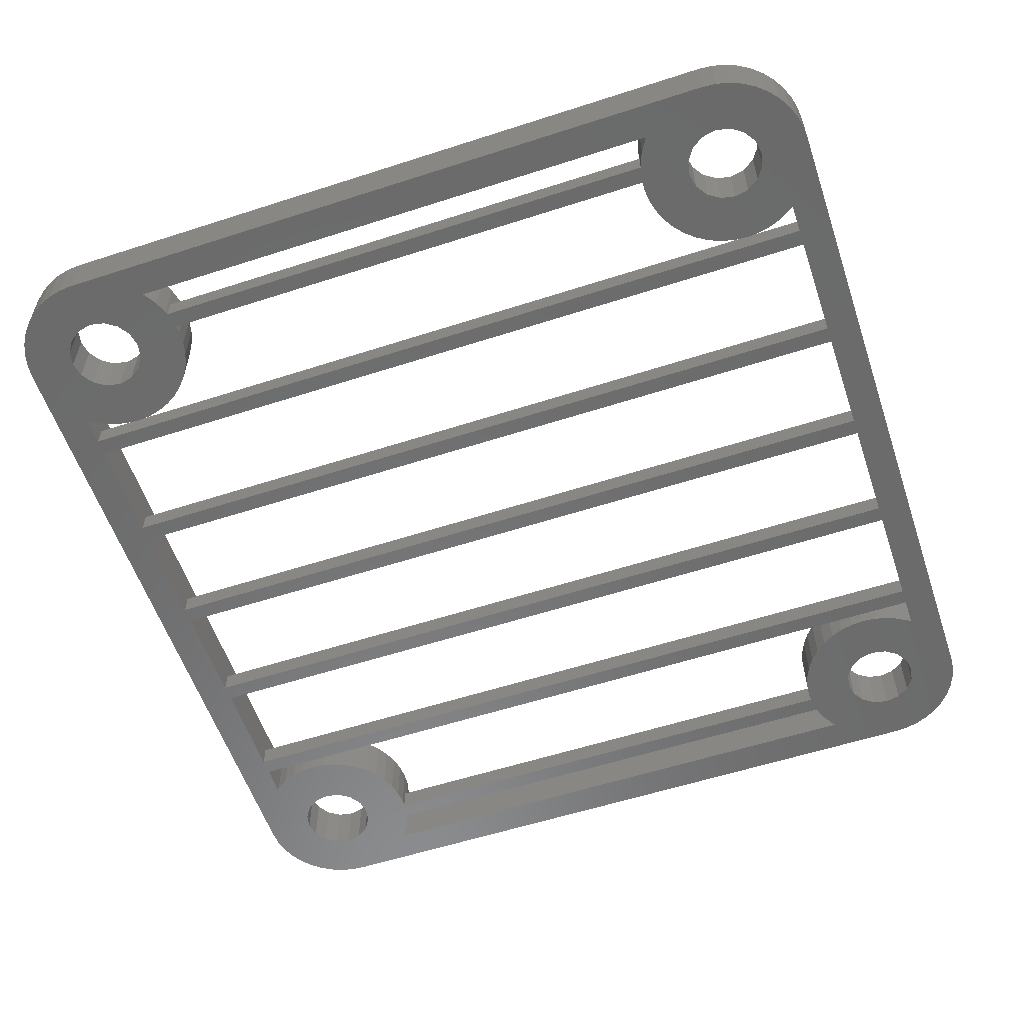
<metadata>
{"format":"stl","ext":"stl","renderer":"f3d","projection":"perspective","resolution":1024,"background":"white","views":[{"elev":-57.3,"azim":-71.4,"up":"+Z"}]}
</metadata>
<code>
# stl→obj: 440 verts, 924 faces
v -20 17.8 0
v -21.36 15.2 0
v -20.84 17.97 0
v -21.55 15.24 0
v -22.27 15.54 0
v -22.94 15.95 0
v -21.56 18.44 0
v -23.08 16.08 0
v -15.06 19.22 0
v -17.97 19.16 0
v -17.8 20 0
v -17.06 15.95 0
v -18.44 18.44 0
v -19.16 17.97 0
v -17.73 15.54 0
v -18.45 15.24 0
v -19.22 15.06 0
v -20 15 0
v -20.4 15.03 0
v -20.4 -15.03 0
v -21.36 -15.2 0
v -20.84 -17.97 0
v -21.55 -15.24 0
v -22.94 -15.95 0
v -21.56 -18.44 0
v -23.08 -16.08 0
v -22.03 -19.16 0
v -25 -20 0
v -22.2 -20 0
v -22.27 -15.54 0
v -16.46 -16.46 0
v -18.44 -18.44 0
v -17.06 -15.95 0
v -19.16 -17.97 0
v -17.73 -15.54 0
v -18.45 -15.24 0
v -19.22 -15.06 0
v -20 -17.8 0
v -20 -15 0
v -15 20 0
v -15.24 18.45 0
v -15.06 20.78 0
v -15.54 17.73 0
v -17.97 20.84 0
v -15.95 17.06 0
v -15.24 21.55 0
v -15.54 22.27 0
v -16.46 16.46 0
v 15.24 18.45 0
v 17.97 19.16 0
v 15.54 17.73 0
v 15.06 19.22 0
v 15.95 22.94 0
v 17.8 20 0
v 15.54 22.27 0
v 16.08 23.08 0
v 15.24 21.55 0
v 15 20 0
v 15.06 20.78 0
v 15.24 -21.55 0
v 17.97 -20.84 0
v 15.54 -22.27 0
v 17.8 -20 0
v 15.95 -17.06 0
v 16.46 -16.46 0
v 15.06 -20.78 0
v 15.54 -17.73 0
v 15.24 -18.45 0
v 15 -20 0
v 15.06 -19.22 0
v -17.8 -20 0
v -15 -20 0
v -15.06 -20.78 0
v -17.97 -20.84 0
v -15.24 -21.55 0
v -15.06 -19.22 0
v -15.54 -22.27 0
v -17.97 -19.16 0
v -15.95 -22.94 0
v -15.24 -18.45 0
v -18.44 -21.56 0
v -16.08 -23.08 0
v -15.54 -17.73 0
v 20 17.8 0
v 21.36 15.2 0
v 20.4 15.03 0
v 20 15 0
v 20.84 17.97 0
v 19.22 15.06 0
v 19.16 17.97 0
v 18.45 15.24 0
v 17.73 15.54 0
v 17.06 15.95 0
v 18.44 18.44 0
v 16.46 16.46 0
v 25 20 0
v 22.03 19.16 0
v 22.2 20 0
v 22.94 15.95 0
v 21.56 18.44 0
v 22.27 15.54 0
v 21.55 15.24 0
v 21.36 -15.2 0
v 20.4 -15.03 0
v 20 -17.8 0
v 20.84 -17.97 0
v 20 -15 0
v 19.22 -15.06 0
v 19.16 -17.97 0
v 18.45 -15.24 0
v 17.06 -15.95 0
v 18.44 -18.44 0
v 17.97 -19.16 0
v 17.73 -15.54 0
v 22.2 -20 0
v 25 -20 0
v 24.94 -20.78 0
v 23.08 -16.08 0
v 22.03 -20.84 0
v 24.76 -21.55 0
v 23.08 16.08 0
v 24.45 -22.27 0
v 24.05 -22.94 0
v 24.94 20.78 0
v 21.56 -21.56 0
v 23.54 -23.54 0
v 22.03 20.84 0
v 24.76 21.55 0
v 22.94 -24.05 0
v 22.03 -19.16 0
v 20.84 -22.03 0
v 22.27 -24.45 0
v 21.56 -18.44 0
v 21.55 -24.76 0
v 20.78 -24.94 0
v 20 -22.2 0
v 20 -25 0
v 19.16 -22.03 0
v 16.08 -23.08 0
v 18.44 -21.56 0
v 15.95 -22.94 0
v 14.4 -23.08 0
v 13.44 -23.08 0
v 14.4 23.08 0
v 7.44 -23.08 0
v 6.48 -23.08 0
v 7.44 23.08 0
v 0.48 -23.08 0
v -0.48 -23.08 0
v 0.48 23.08 0
v -20 -25 0
v -6.48 -23.08 0
v -7.44 -23.08 0
v -6.48 23.08 0
v -13.44 -23.08 0
v -14.4 -23.08 0
v -13.44 23.08 0
v -15.95 -17.06 0
v -19.16 -22.03 0
v -20 -22.2 0
v -20.78 -24.94 0
v -20.84 -22.03 0
v -21.55 -24.76 0
v -22.27 -24.45 0
v -22.94 -24.05 0
v -21.56 -21.56 0
v -23.54 -23.54 0
v -24.05 -22.94 0
v -22.03 -20.84 0
v -24.45 -22.27 0
v 24.45 22.27 0
v 24.05 22.94 0
v 21.56 21.56 0
v 23.54 23.54 0
v 22.94 24.05 0
v 20.84 22.03 0
v 22.27 24.45 0
v 21.55 24.76 0
v 20.78 24.94 0
v 20 22.2 0
v 20 25 0
v 19.16 22.03 0
v 18.44 21.56 0
v 17.97 20.84 0
v 15.95 17.06 0
v 13.44 23.08 0
v 6.48 23.08 0
v -0.48 23.08 0
v -20 25 0
v -7.44 23.08 0
v -14.4 23.08 0
v -16.08 23.08 0
v -15.95 22.94 0
v -18.44 21.56 0
v -19.16 22.03 0
v -20 22.2 0
v -20.78 24.94 0
v -20.84 22.03 0
v -21.55 24.76 0
v -22.94 24.05 0
v -21.56 21.56 0
v -24.05 22.94 0
v -22.03 20.84 0
v -24.94 20.78 0
v -22.2 20 0
v -22.27 24.45 0
v -22.03 19.16 0
v -25 20 0
v -23.54 23.54 0
v -24.76 -21.55 0
v -24.94 -20.78 0
v -24.45 22.27 0
v -24.76 21.55 0
v 22.94 -15.95 0
v 22.27 -15.54 0
v 21.55 -15.24 0
v -17.8 -20 2.9
v -15 -20 2.9
v -15.06 -19.22 2.9
v -17.97 -19.16 2.9
v -15.24 -18.45 2.9
v -15.06 -20.78 2.9
v -15.54 -17.73 2.9
v -17.97 -20.84 2.9
v -15.95 -17.06 2.9
v -15.24 -21.55 2.9
v -15.54 -22.27 2.9
v -16.46 -16.46 2.9
v 15.24 -18.45 2.9
v 17.97 -19.16 2.9
v 15.54 -17.73 2.9
v 15.06 -19.22 2.9
v 15.95 -22.94 2.9
v 17.8 -20 2.9
v 15.54 -22.27 2.9
v 16.08 -23.08 2.9
v 15.24 -21.55 2.9
v 15 -20 2.9
v 15.06 -20.78 2.9
v 15.24 21.55 2.9
v 17.97 20.84 2.9
v 15.54 22.27 2.9
v 17.8 20 2.9
v 15.95 17.06 2.9
v 16.46 16.46 2.9
v 15.06 20.78 2.9
v 15.54 17.73 2.9
v 15.24 18.45 2.9
v 15 20 2.9
v 15.06 19.22 2.9
v -17.8 20 2.9
v -15 20 2.9
v -15.06 20.78 2.9
v -17.97 20.84 2.9
v -15.24 21.55 2.9
v -15.06 19.22 2.9
v -15.54 22.27 2.9
v -17.97 19.16 2.9
v -15.95 22.94 2.9
v -15.24 18.45 2.9
v -18.44 21.56 2.9
v -16.08 23.08 2.9
v -15.54 17.73 2.9
v -17.06 -15.95 2.9
v -18.44 -18.44 2.9
v -19.16 -17.97 2.9
v -17.73 -15.54 2.9
v -18.45 -15.24 2.9
v -19.22 -15.06 2.9
v -20 -17.8 2.9
v -20 -15 2.9
v -20.78 -15.06 2.9
v -20.84 -17.97 2.9
v -21.55 -15.24 2.9
v -22.27 -15.54 2.9
v -22.94 -15.95 2.9
v -21.56 -18.44 2.9
v -23.08 -16.08 2.9
v -16.46 16.46 2.9
v -18.44 18.44 2.9
v -17.06 15.95 2.9
v -19.16 17.97 2.9
v -17.73 15.54 2.9
v -18.45 15.24 2.9
v -19.22 15.06 2.9
v -20 17.8 2.9
v -20 15 2.9
v -20.78 15.06 2.9
v -20.84 17.97 2.9
v -21.55 15.24 2.9
v -22.94 15.95 2.9
v -21.56 18.44 2.9
v -23.08 16.08 2.9
v -22.03 19.16 2.9
v -25 20 2.9
v -22.2 20 2.9
v -22.27 15.54 2.9
v 25 -20 2.9
v 22.03 -19.16 2.9
v 22.2 -20 2.9
v 22.94 -15.95 2.9
v 21.56 -18.44 2.9
v 20.84 -17.97 2.9
v 22.27 -15.54 2.9
v 21.55 -15.24 2.9
v 20.78 -15.06 2.9
v 20 -17.8 2.9
v 20 -15 2.9
v 19.22 -15.06 2.9
v 19.16 -17.97 2.9
v 18.45 -15.24 2.9
v 17.73 -15.54 2.9
v 17.06 -15.95 2.9
v 18.44 -18.44 2.9
v 16.46 -16.46 2.9
v 22.2 20 2.9
v 25 20 2.9
v 24.94 20.78 2.9
v 23.08 16.08 2.9
v 22.03 20.84 2.9
v 24.76 21.55 2.9
v 23.08 -16.08 2.9
v 24.45 22.27 2.9
v 24.05 22.94 2.9
v 24.94 -20.78 2.9
v 21.56 21.56 2.9
v 23.54 23.54 2.9
v 22.03 -20.84 2.9
v 24.76 -21.55 2.9
v 22.94 24.05 2.9
v 22.03 19.16 2.9
v 20.84 22.03 2.9
v 22.27 24.45 2.9
v 21.56 18.44 2.9
v 21.55 24.76 2.9
v 20.78 24.94 2.9
v 20 22.2 2.9
v 20 25 2.9
v 19.16 22.03 2.9
v 16.08 23.08 2.9
v 18.44 21.56 2.9
v 19.16 17.97 2.9
v 17.06 15.95 2.9
v 17.73 15.54 2.9
v 17.97 19.16 2.9
v 15.95 22.94 2.9
v -15.95 17.06 2.9
v -19.16 22.03 2.9
v -20 25 2.9
v -20 22.2 2.9
v -20.78 24.94 2.9
v -20.84 22.03 2.9
v -21.55 24.76 2.9
v -22.27 24.45 2.9
v -22.94 24.05 2.9
v -21.56 21.56 2.9
v -23.54 23.54 2.9
v -24.05 22.94 2.9
v -22.03 20.84 2.9
v -24.45 22.27 2.9
v 24.45 -22.27 2.9
v 24.05 -22.94 2.9
v 21.56 -21.56 2.9
v 23.54 -23.54 2.9
v 22.94 -24.05 2.9
v 20.84 -22.03 2.9
v 22.27 -24.45 2.9
v 21.55 -24.76 2.9
v 20.78 -24.94 2.9
v 20 -22.2 2.9
v 20 -25 2.9
v 19.16 -22.03 2.9
v 18.44 -21.56 2.9
v 17.97 -20.84 2.9
v 15.95 -17.06 2.9
v -16.08 -23.08 2.9
v -15.95 -22.94 2.9
v -18.44 -21.56 2.9
v -19.16 -22.03 2.9
v -20 -25 2.9
v -20 -22.2 2.9
v -20.78 -24.94 2.9
v -20.84 -22.03 2.9
v -21.55 -24.76 2.9
v -22.94 -24.05 2.9
v -21.56 -21.56 2.9
v -24.05 -22.94 2.9
v -22.03 -20.84 2.9
v -24.94 -20.78 2.9
v -22.2 -20 2.9
v -22.27 -24.45 2.9
v -22.03 -19.16 2.9
v -25 -20 2.9
v -23.54 -23.54 2.9
v -24.76 21.55 2.9
v -24.94 20.78 2.9
v -24.45 -22.27 2.9
v -24.76 -21.55 2.9
v 22.94 15.95 2.9
v 20.84 17.97 2.9
v 22.27 15.54 2.9
v 21.55 15.24 2.9
v 20.78 15.06 2.9
v 20 17.8 2.9
v 20 15 2.9
v 19.22 15.06 2.9
v 18.45 15.24 2.9
v 18.44 18.44 2.9
v -20.4 -15.03 1.3
v -20.78 -15.06 1.3
v -21.36 -15.2 1.3
v -21.36 15.2 1.3
v -20.78 15.06 1.3
v -20.4 15.03 1.3
v 13.44 23.08 1.3
v 7.44 23.08 1.3
v 6.48 23.08 1.3
v 0.48 23.08 1.3
v -0.48 23.08 1.3
v -6.48 23.08 1.3
v -7.44 23.08 1.3
v -13.44 23.08 1.3
v -14.4 23.08 1.3
v 14.4 23.08 1.3
v 20.4 15.03 1.3
v 20.78 15.06 1.3
v 21.36 15.2 1.3
v 21.36 -15.2 1.3
v 20.78 -15.06 1.3
v 20.4 -15.03 1.3
v -13.44 -23.08 1.3
v -7.44 -23.08 1.3
v -6.48 -23.08 1.3
v -0.48 -23.08 1.3
v 0.48 -23.08 1.3
v 6.48 -23.08 1.3
v 7.44 -23.08 1.3
v 13.44 -23.08 1.3
v 14.4 -23.08 1.3
v -14.4 -23.08 1.3
f 1 2 3
f 4 3 2
f 5 3 4
f 6 3 5
f 3 6 7
f 8 7 6
f 9 10 11
f 12 13 10
f 14 15 16
f 12 14 13
f 17 14 16
f 1 17 18
f 17 1 14
f 19 1 18
f 2 1 19
f 20 21 19
f 2 19 21
f 22 23 21
f 24 22 25
f 26 25 27
f 28 27 29
f 22 30 23
f 31 32 33
f 34 33 32
f 33 34 35
f 35 34 36
f 34 37 36
f 38 37 34
f 38 39 37
f 38 20 39
f 38 21 20
f 21 38 22
f 11 40 9
f 10 9 41
f 40 11 42
f 10 41 43
f 44 42 11
f 10 43 45
f 42 44 46
f 46 44 47
f 10 45 48
f 49 50 51
f 52 50 49
f 53 54 55
f 54 53 56
f 50 52 54
f 54 57 55
f 58 54 52
f 54 59 57
f 54 58 59
f 60 61 62
f 63 64 65
f 66 61 60
f 63 67 64
f 61 66 63
f 63 68 67
f 69 63 66
f 63 70 68
f 63 69 70
f 71 72 73
f 74 73 75
f 72 71 76
f 74 75 77
f 78 76 71
f 74 77 79
f 76 78 80
f 81 79 82
f 80 78 83
f 84 85 86
f 84 86 87
f 85 84 88
f 89 84 87
f 89 90 84
f 91 90 89
f 92 90 91
f 93 90 92
f 90 93 94
f 95 94 93
f 96 97 98
f 99 100 97
f 88 101 102
f 88 102 85
f 99 88 100
f 103 104 85
f 86 85 104
f 105 104 106
f 105 107 104
f 105 108 107
f 109 108 105
f 109 110 108
f 111 109 112
f 65 112 113
f 65 113 63
f 109 114 110
f 115 116 117
f 116 118 96
f 119 117 120
f 121 96 118
f 119 120 122
f 97 96 121
f 119 122 123
f 96 98 124
f 125 123 126
f 127 124 98
f 124 127 128
f 125 126 129
f 116 115 130
f 131 129 132
f 116 130 118
f 133 118 130
f 117 119 115
f 123 125 119
f 131 132 134
f 129 131 125
f 135 131 134
f 136 135 137
f 135 136 131
f 137 138 136
f 139 138 137
f 138 139 140
f 109 111 114
f 112 65 111
f 140 141 61
f 62 61 141
f 141 140 139
f 137 142 139
f 142 143 144
f 137 143 142
f 137 145 143
f 145 146 147
f 137 146 145
f 137 148 146
f 148 149 150
f 137 149 148
f 151 149 137
f 152 153 154
f 149 151 152
f 152 151 153
f 155 156 157
f 153 151 155
f 155 151 156
f 83 78 158
f 32 158 78
f 158 32 31
f 73 74 71
f 79 81 74
f 82 159 81
f 156 151 82
f 151 159 82
f 151 160 159
f 161 160 151
f 161 162 160
f 163 162 161
f 164 162 163
f 165 162 164
f 162 165 166
f 167 166 165
f 168 166 167
f 166 168 169
f 25 26 24
f 22 24 30
f 27 28 26
f 170 169 168
f 128 127 171
f 97 121 99
f 171 127 172
f 173 172 127
f 88 99 101
f 172 173 174
f 174 173 175
f 176 175 173
f 175 176 177
f 177 176 178
f 176 179 178
f 180 179 176
f 180 181 179
f 182 181 180
f 56 182 183
f 56 183 184
f 185 94 95
f 94 185 50
f 51 50 185
f 54 56 184
f 182 56 181
f 144 181 56
f 186 144 143
f 186 181 144
f 147 181 186
f 187 147 146
f 187 181 147
f 150 181 187
f 188 150 149
f 188 181 150
f 189 188 154
f 190 154 153
f 189 154 190
f 189 190 157
f 191 157 156
f 189 157 191
f 189 191 192
f 10 48 12
f 14 12 15
f 47 44 193
f 194 193 44
f 193 194 192
f 195 192 194
f 189 195 196
f 188 189 181
f 195 189 192
f 196 197 189
f 198 197 196
f 198 199 197
f 200 198 201
f 202 201 203
f 204 203 205
f 198 206 199
f 7 8 207
f 208 207 8
f 207 208 205
f 198 200 206
f 201 209 200
f 26 28 8
f 210 169 170
f 208 8 28
f 211 169 210
f 204 205 208
f 169 211 29
f 201 202 209
f 29 211 28
f 203 212 202
f 203 213 212
f 203 204 213
f 118 133 214
f 106 214 133
f 214 106 215
f 215 106 216
f 104 103 106
f 216 106 103
f 217 218 219
f 220 219 221
f 218 217 222
f 220 221 223
f 224 222 217
f 220 223 225
f 222 224 226
f 226 224 227
f 220 225 228
f 229 230 231
f 232 230 229
f 233 234 235
f 234 233 236
f 230 232 234
f 234 237 235
f 238 234 232
f 234 239 237
f 234 238 239
f 240 241 242
f 243 244 245
f 246 241 240
f 243 247 244
f 241 246 243
f 243 248 247
f 249 243 246
f 243 250 248
f 243 249 250
f 251 252 253
f 254 253 255
f 252 251 256
f 254 255 257
f 258 256 251
f 254 257 259
f 256 258 260
f 261 259 262
f 260 258 263
f 219 220 217
f 264 265 220
f 266 267 268
f 264 266 265
f 269 266 268
f 270 269 271
f 269 270 266
f 272 270 271
f 272 273 270
f 274 273 272
f 275 273 274
f 276 273 275
f 273 276 277
f 278 277 276
f 279 280 281
f 282 281 280
f 281 282 283
f 283 282 284
f 282 285 284
f 286 285 282
f 286 287 285
f 286 288 287
f 289 288 286
f 289 290 288
f 291 289 292
f 293 292 294
f 295 294 296
f 289 297 290
f 298 299 300
f 301 302 299
f 303 304 305
f 301 303 302
f 306 303 305
f 307 306 308
f 306 307 303
f 309 307 308
f 309 310 307
f 311 310 309
f 312 310 311
f 313 310 312
f 310 313 314
f 315 314 313
f 316 317 318
f 317 319 298
f 320 318 321
f 322 298 319
f 320 321 323
f 299 298 322
f 320 323 324
f 298 300 325
f 326 324 327
f 328 325 300
f 325 328 329
f 326 327 330
f 317 316 331
f 332 330 333
f 317 331 319
f 334 319 331
f 318 320 316
f 324 326 320
f 332 333 335
f 330 332 326
f 336 332 335
f 337 336 338
f 336 337 332
f 338 339 337
f 340 339 338
f 339 340 341
f 342 343 344
f 345 245 343
f 341 346 241
f 242 241 346
f 346 341 340
f 338 262 340
f 263 258 347
f 280 347 258
f 347 280 279
f 253 254 251
f 259 261 254
f 262 348 261
f 349 262 338
f 349 348 262
f 349 350 348
f 351 350 349
f 351 352 350
f 353 352 351
f 354 352 353
f 355 352 354
f 352 355 356
f 357 356 355
f 358 356 357
f 356 358 359
f 292 293 291
f 289 291 297
f 294 295 293
f 360 359 358
f 329 328 361
f 299 322 301
f 361 328 362
f 363 362 328
f 303 301 304
f 362 363 364
f 364 363 365
f 366 365 363
f 365 366 367
f 367 366 368
f 366 369 368
f 370 369 366
f 370 371 369
f 372 371 370
f 236 372 373
f 236 373 374
f 375 314 315
f 314 375 230
f 231 230 375
f 234 236 374
f 372 236 371
f 376 371 236
f 220 228 264
f 266 264 267
f 227 224 377
f 378 377 224
f 377 378 376
f 379 376 378
f 380 379 381
f 376 380 371
f 379 380 376
f 381 382 380
f 383 382 381
f 383 384 382
f 385 383 386
f 387 386 388
f 389 388 390
f 383 391 384
f 277 278 392
f 393 392 278
f 392 393 390
f 383 385 391
f 386 394 385
f 293 295 278
f 395 359 360
f 393 278 295
f 396 359 395
f 389 390 393
f 359 396 296
f 386 387 394
f 296 396 295
f 388 397 387
f 388 398 397
f 388 389 398
f 319 334 399
f 400 399 334
f 399 400 401
f 401 400 402
f 400 403 402
f 404 403 400
f 404 405 403
f 404 406 405
f 342 406 404
f 342 407 406
f 343 342 408
f 343 408 345
f 245 345 243
f 342 344 407
f 197 353 351
f 353 197 199
f 199 354 353
f 354 199 206
f 206 355 354
f 355 206 200
f 200 357 355
f 357 200 209
f 202 357 209
f 357 202 358
f 212 358 202
f 358 212 360
f 213 360 212
f 360 213 395
f 204 395 213
f 395 204 396
f 208 396 204
f 396 208 295
f 28 295 208
f 295 28 393
f 211 393 28
f 393 211 389
f 210 389 211
f 389 210 398
f 170 398 210
f 398 170 397
f 168 397 170
f 397 168 387
f 167 387 168
f 387 167 394
f 167 385 394
f 385 167 165
f 165 391 385
f 391 165 164
f 164 384 391
f 384 164 163
f 163 382 384
f 382 163 161
f 161 380 382
f 380 161 151
f 151 371 380
f 371 151 137
f 137 369 371
f 369 137 135
f 135 368 369
f 368 135 134
f 134 367 368
f 367 134 132
f 132 365 367
f 365 132 129
f 129 364 365
f 364 129 126
f 364 123 362
f 123 364 126
f 362 122 361
f 122 362 123
f 361 120 329
f 120 361 122
f 329 117 325
f 117 329 120
f 325 116 298
f 116 325 117
f 298 96 317
f 96 298 116
f 317 124 318
f 124 317 96
f 318 128 321
f 128 318 124
f 321 171 323
f 171 321 128
f 323 172 324
f 172 323 171
f 324 174 327
f 174 324 172
f 174 330 327
f 330 174 175
f 175 333 330
f 333 175 177
f 177 335 333
f 335 177 178
f 178 336 335
f 336 178 179
f 179 338 336
f 338 179 181
f 181 349 338
f 349 181 189
f 189 351 349
f 351 189 197
f 376 79 377
f 79 376 82
f 377 77 227
f 77 377 79
f 227 75 226
f 75 227 77
f 226 73 222
f 73 226 75
f 222 72 218
f 72 222 73
f 218 76 219
f 76 218 72
f 219 80 221
f 80 219 76
f 221 83 223
f 83 221 80
f 223 158 225
f 158 223 83
f 225 31 228
f 31 225 158
f 31 264 228
f 264 31 33
f 33 267 264
f 267 33 35
f 35 268 267
f 268 35 36
f 36 269 268
f 269 36 37
f 37 271 269
f 271 37 39
f 271 409 272
f 39 409 271
f 409 39 20
f 272 409 410
f 411 272 410
f 272 411 274
f 23 411 21
f 411 23 274
f 23 275 274
f 275 23 30
f 30 276 275
f 276 30 24
f 24 278 276
f 278 24 26
f 278 8 293
f 8 278 26
f 8 291 293
f 291 8 6
f 6 297 291
f 297 6 5
f 5 290 297
f 290 5 4
f 290 412 288
f 4 412 290
f 412 4 2
f 288 412 413
f 414 288 413
f 288 414 287
f 18 414 19
f 414 18 287
f 18 285 287
f 285 18 17
f 17 284 285
f 284 17 16
f 16 283 284
f 283 16 15
f 15 281 283
f 281 15 12
f 12 279 281
f 279 12 48
f 279 45 347
f 45 279 48
f 347 43 263
f 43 347 45
f 263 41 260
f 41 263 43
f 260 9 256
f 9 260 41
f 256 40 252
f 40 256 9
f 252 42 253
f 42 252 40
f 253 46 255
f 46 253 42
f 255 47 257
f 47 255 46
f 257 193 259
f 193 257 47
f 259 192 262
f 192 259 193
f 147 415 416
f 415 147 186
f 150 417 418
f 417 150 187
f 154 419 420
f 419 154 188
f 157 421 422
f 421 157 190
f 422 262 423
f 192 423 262
f 423 192 191
f 421 262 422
f 420 262 421
f 419 262 420
f 262 419 340
f 418 340 419
f 417 340 418
f 416 340 417
f 415 340 416
f 424 340 415
f 56 424 144
f 424 56 340
f 53 340 56
f 340 53 346
f 55 346 53
f 346 55 242
f 57 242 55
f 242 57 240
f 59 240 57
f 240 59 246
f 58 246 59
f 246 58 249
f 52 249 58
f 249 52 250
f 49 250 52
f 250 49 248
f 51 248 49
f 248 51 247
f 185 247 51
f 247 185 244
f 95 244 185
f 244 95 245
f 95 343 245
f 343 95 93
f 93 344 343
f 344 93 92
f 92 407 344
f 407 92 91
f 91 406 407
f 406 91 89
f 89 405 406
f 405 89 87
f 405 425 403
f 87 425 405
f 425 87 86
f 403 425 426
f 427 403 426
f 403 427 402
f 102 427 85
f 427 102 402
f 102 401 402
f 401 102 101
f 101 399 401
f 399 101 99
f 99 319 399
f 319 99 121
f 118 319 121
f 319 118 322
f 118 301 322
f 301 118 214
f 214 304 301
f 304 214 215
f 215 305 304
f 305 215 216
f 305 428 306
f 216 428 305
f 428 216 103
f 306 428 429
f 430 306 429
f 306 430 308
f 107 430 104
f 430 107 308
f 107 309 308
f 309 107 108
f 108 311 309
f 311 108 110
f 110 312 311
f 312 110 114
f 114 313 312
f 313 114 111
f 111 315 313
f 315 111 65
f 64 315 65
f 315 64 375
f 67 375 64
f 375 67 231
f 68 231 67
f 231 68 229
f 70 229 68
f 229 70 232
f 69 232 70
f 232 69 238
f 66 238 69
f 238 66 239
f 60 239 66
f 239 60 237
f 62 237 60
f 237 62 235
f 141 235 62
f 235 141 233
f 139 233 141
f 233 139 236
f 153 431 432
f 431 153 155
f 149 433 434
f 433 149 152
f 146 435 436
f 435 146 148
f 143 437 438
f 437 143 145
f 438 236 439
f 139 439 236
f 439 139 142
f 437 236 438
f 436 236 437
f 435 236 436
f 236 435 376
f 434 376 435
f 433 376 434
f 432 376 433
f 431 376 432
f 440 376 431
f 82 440 156
f 440 82 376
f 423 431 422
f 431 423 440
f 421 433 420
f 433 421 432
f 419 435 418
f 435 419 434
f 417 437 416
f 437 417 436
f 415 439 424
f 439 415 438
f 413 409 414
f 413 410 409
f 412 410 413
f 410 412 411
f 426 428 427
f 426 429 428
f 425 429 426
f 429 425 430
f 156 423 191
f 423 156 440
f 431 157 422
f 157 431 155
f 153 421 190
f 421 153 432
f 433 154 420
f 154 433 152
f 149 419 188
f 419 149 434
f 435 150 418
f 150 435 148
f 146 417 187
f 417 146 436
f 437 147 416
f 147 437 145
f 143 415 186
f 415 143 438
f 439 144 424
f 144 439 142
f 21 412 2
f 412 21 411
f 409 19 414
f 19 409 20
f 428 85 427
f 85 428 103
f 104 425 86
f 425 104 430
f 71 220 78
f 220 71 217
f 390 27 392
f 27 390 29
f 38 266 270
f 266 38 34
f 78 265 32
f 265 78 220
f 160 383 381
f 383 160 162
f 34 265 266
f 265 34 32
f 25 273 277
f 273 25 22
f 392 25 277
f 25 392 27
f 22 270 273
f 270 22 38
f 162 386 383
f 386 162 166
f 388 29 390
f 29 388 169
f 74 217 71
f 217 74 224
f 81 379 378
f 379 81 159
f 159 381 379
f 381 159 160
f 81 224 74
f 224 81 378
f 386 169 388
f 169 386 166
f 115 299 130
f 299 115 300
f 234 113 230
f 113 234 63
f 105 303 307
f 303 105 106
f 130 302 133
f 302 130 299
f 106 302 303
f 302 106 133
f 112 310 314
f 310 112 109
f 230 112 314
f 112 230 113
f 109 307 310
f 307 109 105
f 138 373 372
f 373 138 140
f 374 63 234
f 63 374 61
f 119 300 115
f 300 119 328
f 125 366 363
f 366 125 131
f 131 370 366
f 370 131 136
f 125 328 119
f 328 125 363
f 136 372 370
f 372 136 138
f 373 61 374
f 61 373 140
f 11 254 44
f 254 11 251
f 14 286 282
f 286 14 1
f 198 350 352
f 350 198 196
f 195 261 348
f 261 195 194
f 44 261 194
f 261 44 254
f 196 348 350
f 348 196 195
f 359 201 356
f 201 359 203
f 296 203 359
f 203 296 205
f 201 352 356
f 352 201 198
f 10 251 11
f 251 10 258
f 294 205 296
f 205 294 207
f 13 258 10
f 258 13 280
f 13 282 280
f 282 13 14
f 1 289 286
f 289 1 3
f 3 292 289
f 292 3 7
f 292 207 294
f 207 292 7
f 98 320 127
f 320 98 316
f 182 337 339
f 337 182 180
f 88 404 400
f 404 88 84
f 100 400 334
f 400 100 88
f 176 326 332
f 326 176 173
f 127 326 173
f 326 127 320
f 180 332 337
f 332 180 176
f 241 183 341
f 183 241 184
f 243 184 241
f 184 243 54
f 183 339 341
f 339 183 182
f 97 316 98
f 316 97 331
f 408 50 345
f 50 408 94
f 345 54 243
f 54 345 50
f 100 331 97
f 331 100 334
f 84 342 404
f 342 84 90
f 90 408 342
f 408 90 94

</code>
